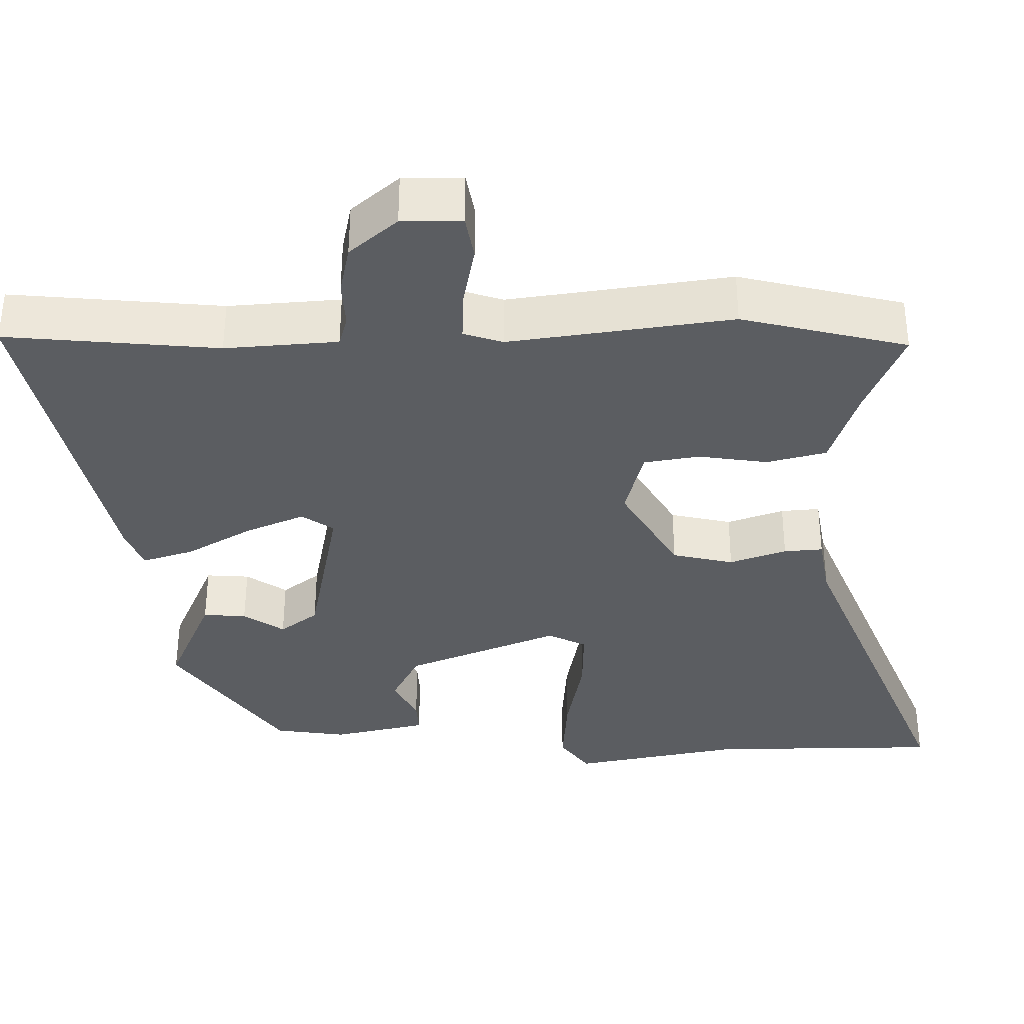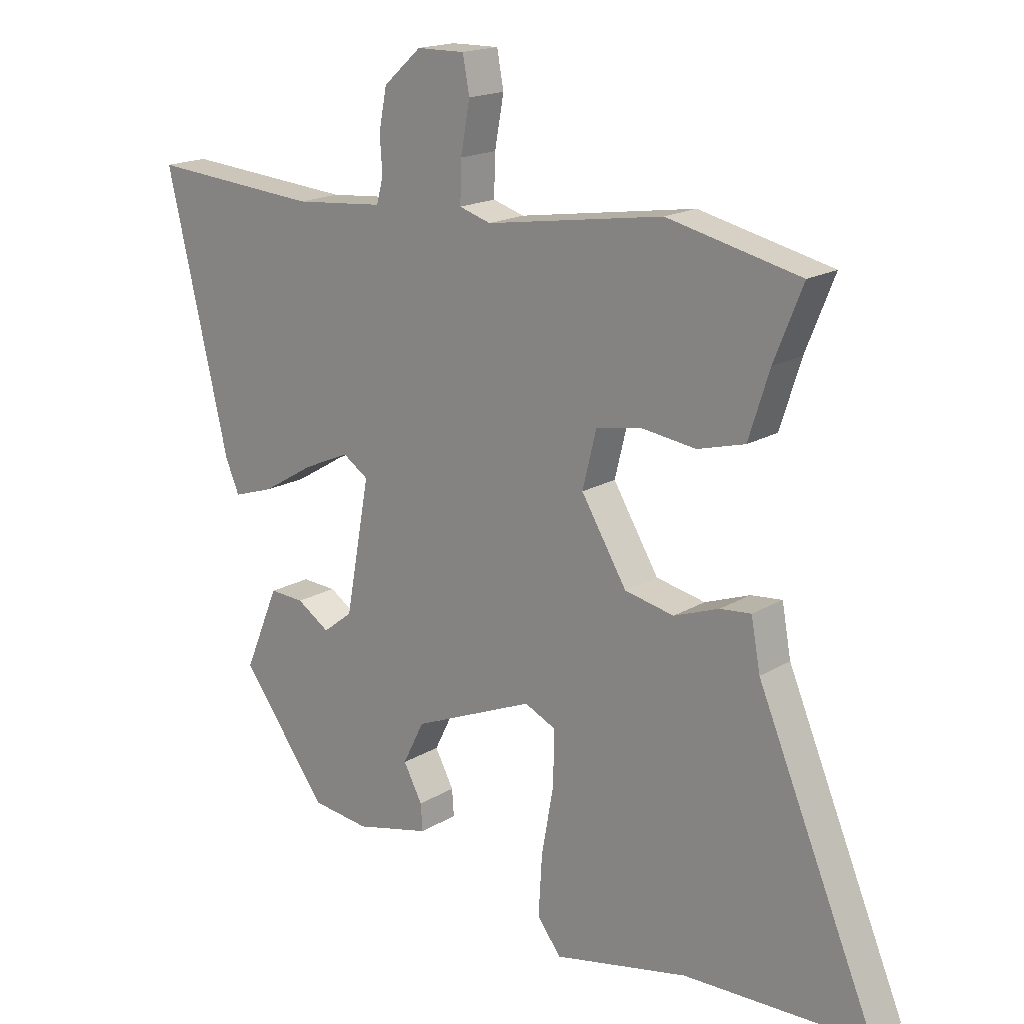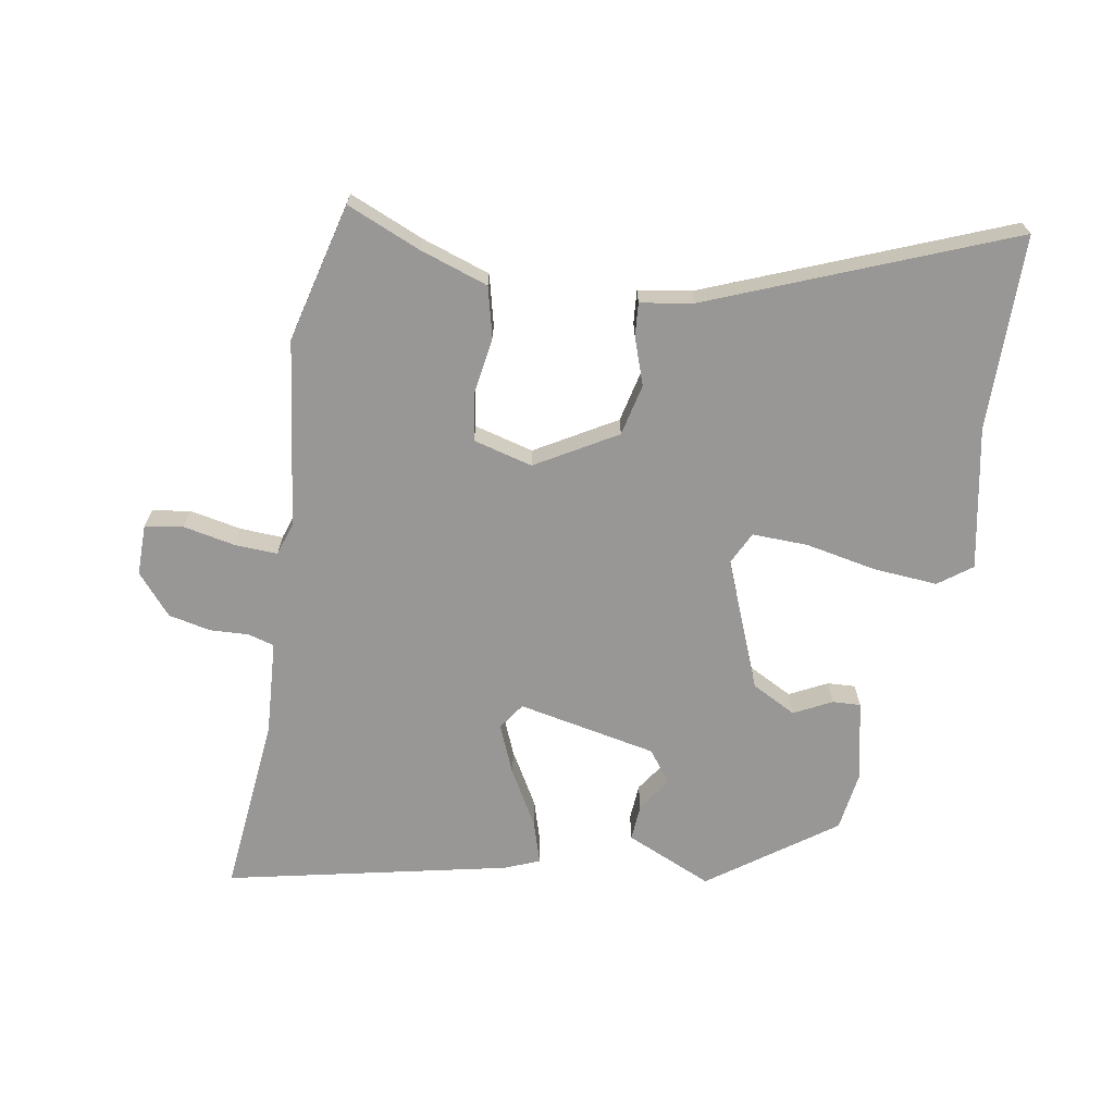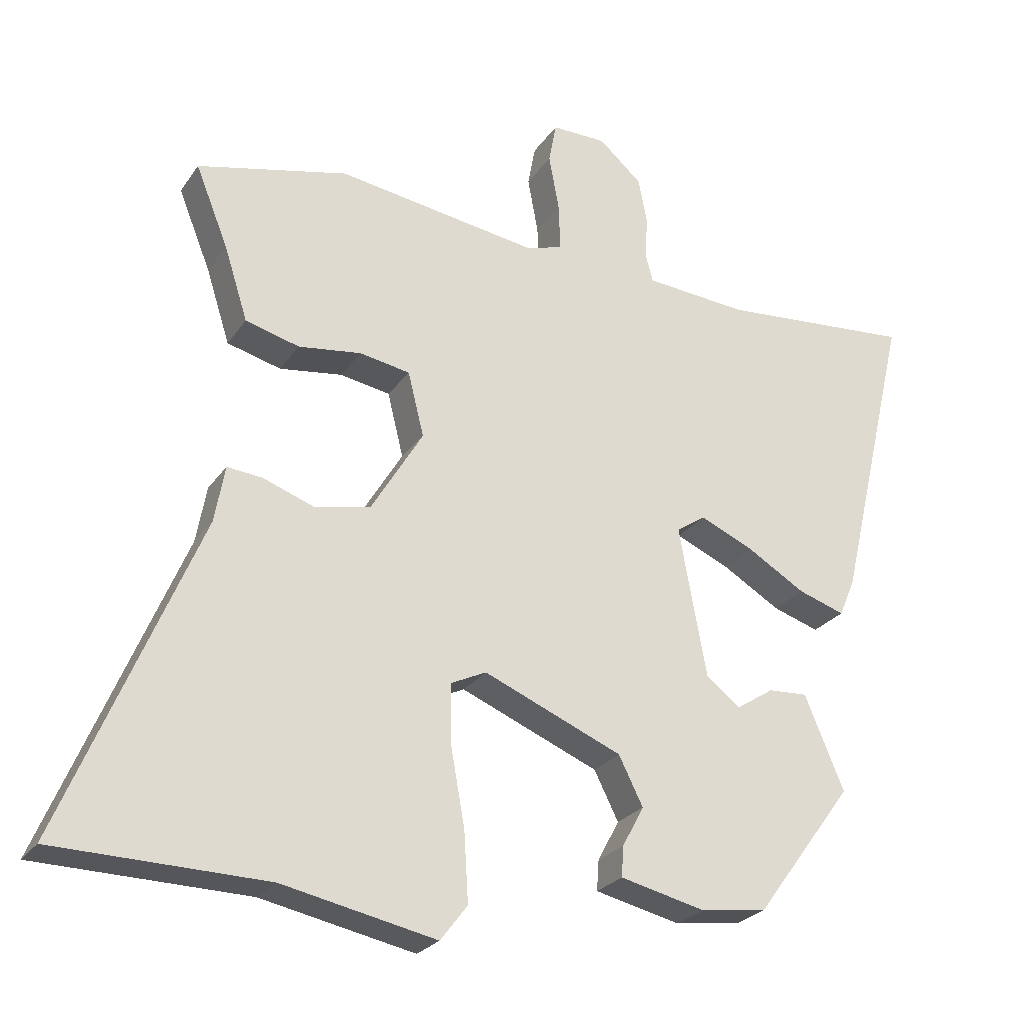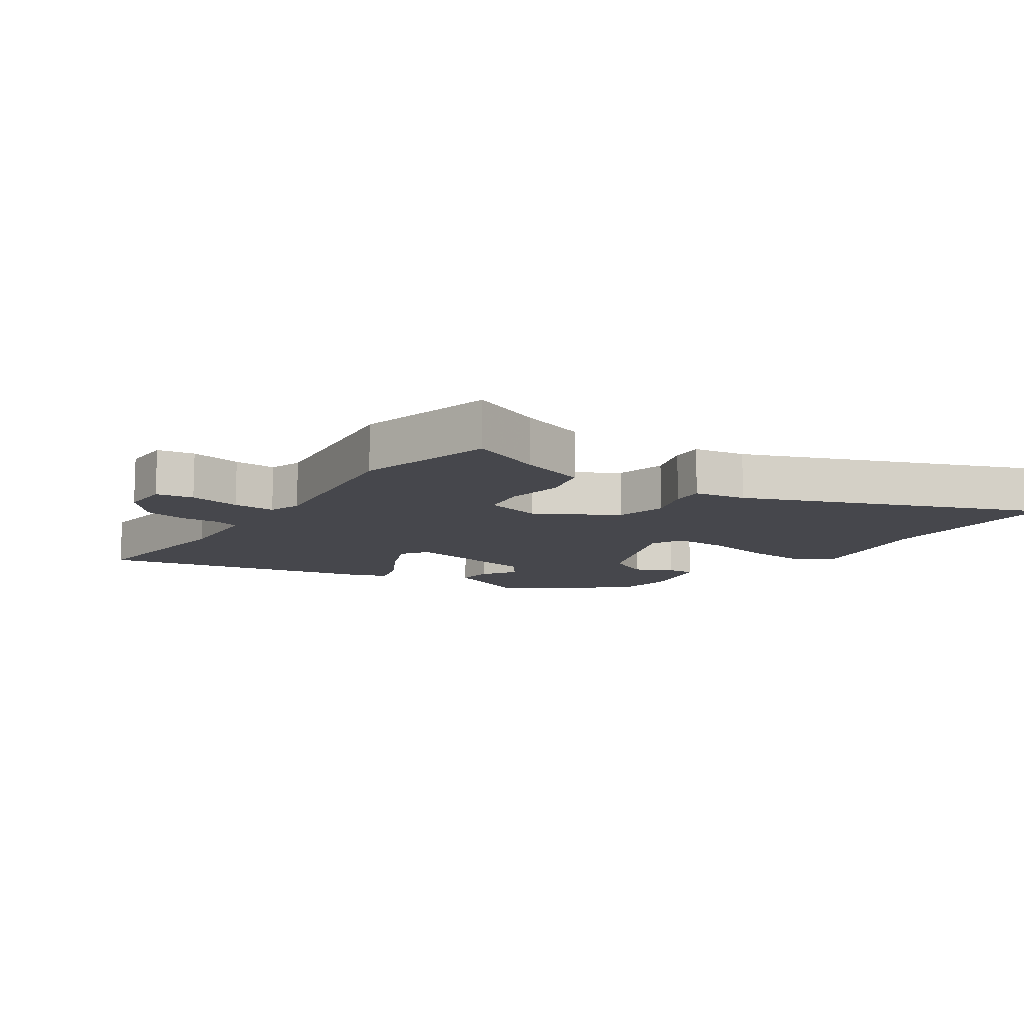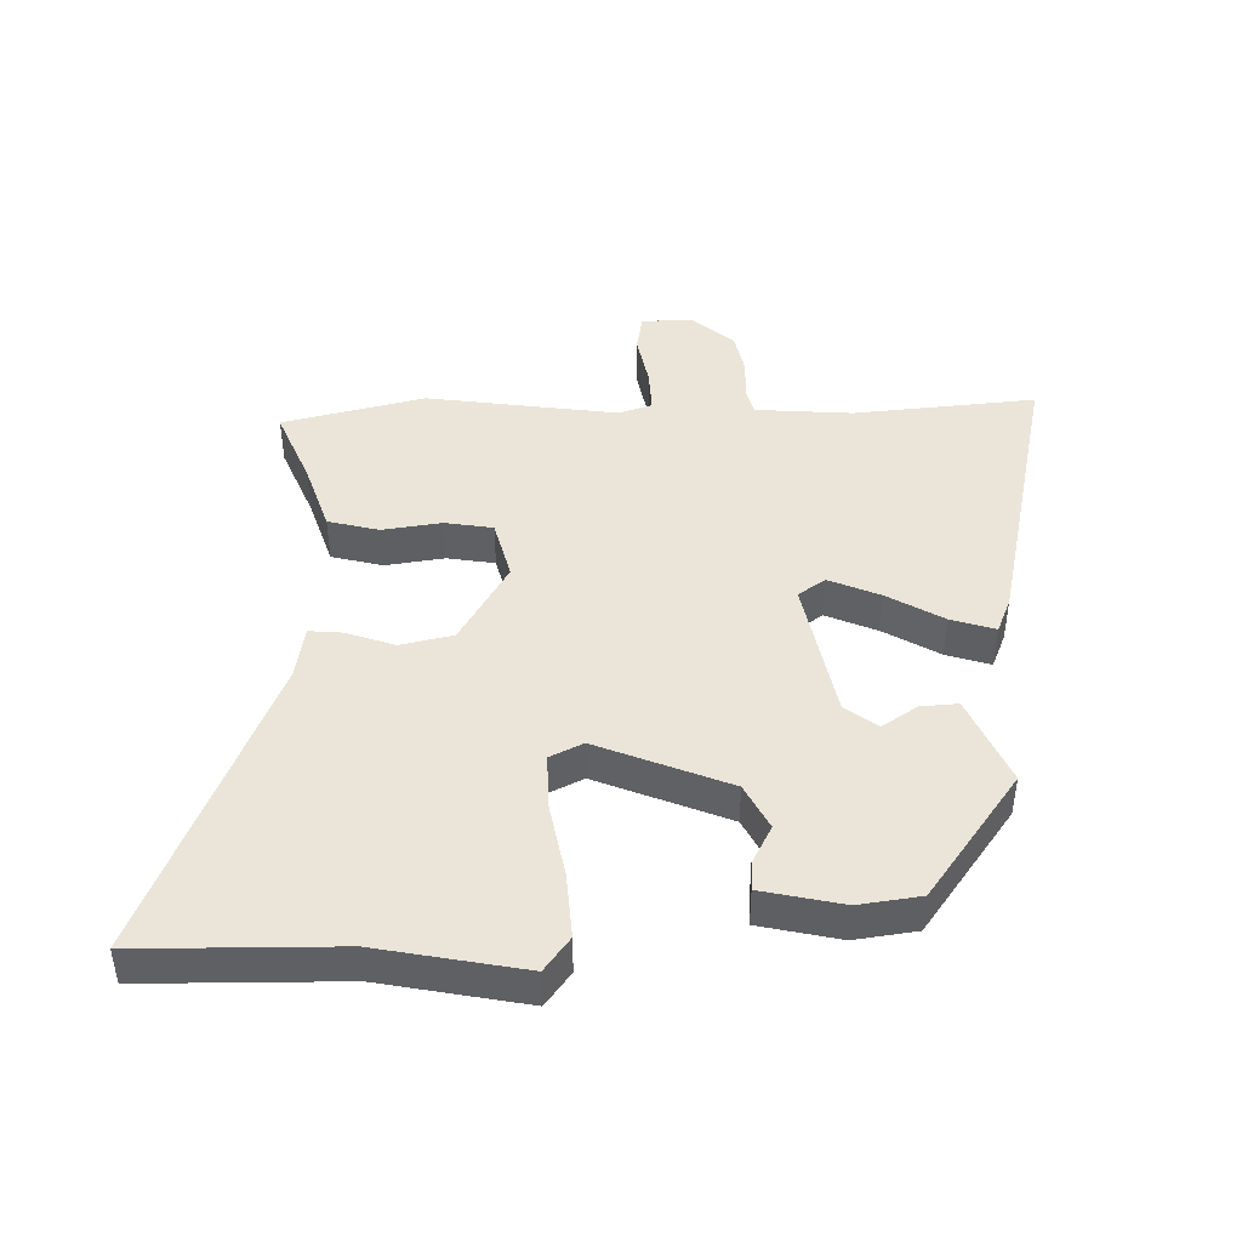
<metadata>
{"format":"obj","ext":"obj","renderer":"f3d","projection":"perspective","resolution":1024,"background":"white","views":[{"elev":54.1,"azim":0.1,"up":"+Z"},{"elev":17.5,"azim":40.4,"up":"+Z"},{"elev":-68.2,"azim":79.2,"up":"+Y"},{"elev":-25.2,"azim":153.7,"up":"+Z"},{"elev":-11.0,"azim":54.5,"up":"+Y"},{"elev":44.6,"azim":178.0,"up":"+Y"}]}
</metadata>
<code>
v 0.3 0.07 0.546
v 0.518 0.07 0.496
v 0.471 0.07 0.379
v 0.437 0.07 0.272
v 0.359 0.07 0.251
v 0.268 0.07 0.263
v 0.195 0.07 0.25
v 0.172 0.07 0.157
v 0.247 0.07 0.033
v 0.328 0.07 0.016
v 0.402 0.07 0.043
v 0.453 0.07 0.048
v 0.468 0.07 -0.034
v 0.663 0.07 -0.496
v 0.359 0.07 -0.503
v 0.137 0.07 -0.549
v 0.098 0.07 -0.498
v 0.104 0.07 -0.398
v 0.124 0.07 -0.286
v 0.125 0.07 -0.199
v 0.074 0.07 -0.175
v -0.126 0.07 -0.259
v -0.161 0.07 -0.329
v -0.13 0.07 -0.387
v -0.127 0.07 -0.431
v -0.25 0.07 -0.46
v -0.345 0.07 -0.448
v -0.487 0.07 -0.257
v -0.43 0.07 -0.121
v -0.373 0.07 -0.124
v -0.319 0.07 -0.159
v -0.27 0.07 -0.121
v -0.23 0.07 0.097
v -0.272 0.07 0.125
v -0.349 0.07 0.091
v -0.434 0.07 0.04
v -0.501 0.07 0.018
v -0.524 0.07 0.072
v -0.627 0.07 0.51
v -0.347 0.07 0.488
v -0.255 0.07 0.496
v -0.199 0.07 0.501
v -0.188 0.07 0.542
v -0.192 0.07 0.603
v -0.179 0.07 0.669
v -0.117 0.07 0.724
v -0.038 0.07 0.725
v -0.027 0.07 0.666
v -0.042 0.07 0.584
v -0.044 0.07 0.517
v 0.008 0.07 0.501
v 0.3 0 0.546
v 0.518 0 0.496
v 0.471 0 0.379
v 0.437 0 0.272
v 0.359 0 0.251
v 0.268 0 0.263
v 0.195 0 0.25
v 0.172 0 0.157
v 0.247 0 0.033
v 0.328 0 0.016
v 0.402 0 0.043
v 0.453 0 0.048
v 0.468 0 -0.034
v 0.663 0 -0.496
v 0.359 0 -0.503
v 0.137 0 -0.549
v 0.098 0 -0.498
v 0.104 0 -0.398
v 0.124 0 -0.286
v 0.125 0 -0.199
v 0.074 0 -0.175
v -0.126 0 -0.259
v -0.161 0 -0.329
v -0.13 0 -0.387
v -0.127 0 -0.431
v -0.25 0 -0.46
v -0.345 0 -0.448
v -0.487 0 -0.257
v -0.43 0 -0.121
v -0.373 0 -0.124
v -0.319 0 -0.159
v -0.27 0 -0.121
v -0.23 0 0.097
v -0.272 0 0.125
v -0.349 0 0.091
v -0.434 0 0.04
v -0.501 0 0.018
v -0.524 0 0.072
v -0.627 0 0.51
v -0.347 0 0.488
v -0.255 0 0.496
v -0.199 0 0.501
v -0.188 0 0.542
v -0.192 0 0.603
v -0.179 0 0.669
v -0.117 0 0.724
v -0.038 0 0.725
v -0.027 0 0.666
v -0.042 0 0.584
v -0.044 0 0.517
v 0.008 0 0.501
f 46 47 48 49
f 46 49 50
f 43 44 45 46
f 42 43 46 50
f 37 38 39 40
f 35 36 37 40
f 34 35 40 41
f 33 34 41 42
f 28 29 30 31
f 26 27 28 31
f 26 31 32
f 23 24 25 26
f 22 23 26 32
f 21 22 32 33
f 16 17 18 19
f 15 16 19 20
f 13 14 15 20
f 10 11 12 13
f 9 10 13 20
f 8 9 20 21
f 3 4 5 6
f 3 6 7
f 51 1 2 3
f 51 3 7
f 33 42 50 51
f 21 33 51
f 7 8 21 51
f 100 99 98 97
f 101 100 97
f 97 96 95 94
f 101 97 94 93
f 91 90 89 88
f 91 88 87 86
f 92 91 86 85
f 93 92 85 84
f 82 81 80 79
f 82 79 78 77
f 83 82 77
f 77 76 75 74
f 83 77 74 73
f 84 83 73 72
f 70 69 68 67
f 71 70 67 66
f 71 66 65 64
f 64 63 62 61
f 71 64 61 60
f 72 71 60 59
f 57 56 55 54
f 58 57 54
f 54 53 52 102
f 58 54 102
f 102 101 93 84
f 102 84 72
f 102 72 59 58
f 1 52 53 2
f 2 53 54 3
f 3 54 55 4
f 4 55 56 5
f 5 56 57 6
f 6 57 58 7
f 7 58 59 8
f 8 59 60 9
f 9 60 61 10
f 10 61 62 11
f 11 62 63 12
f 12 63 64 13
f 13 64 65 14
f 14 65 66 15
f 15 66 67 16
f 16 67 68 17
f 17 68 69 18
f 18 69 70 19
f 19 70 71 20
f 20 71 72 21
f 21 72 73 22
f 22 73 74 23
f 23 74 75 24
f 24 75 76 25
f 25 76 77 26
f 26 77 78 27
f 27 78 79 28
f 28 79 80 29
f 29 80 81 30
f 30 81 82 31
f 31 82 83 32
f 32 83 84 33
f 33 84 85 34
f 34 85 86 35
f 35 86 87 36
f 36 87 88 37
f 37 88 89 38
f 38 89 90 39
f 39 90 91 40
f 40 91 92 41
f 41 92 93 42
f 42 93 94 43
f 43 94 95 44
f 44 95 96 45
f 45 96 97 46
f 46 97 98 47
f 47 98 99 48
f 48 99 100 49
f 49 100 101 50
f 50 101 102 51
f 51 102 52 1

</code>
